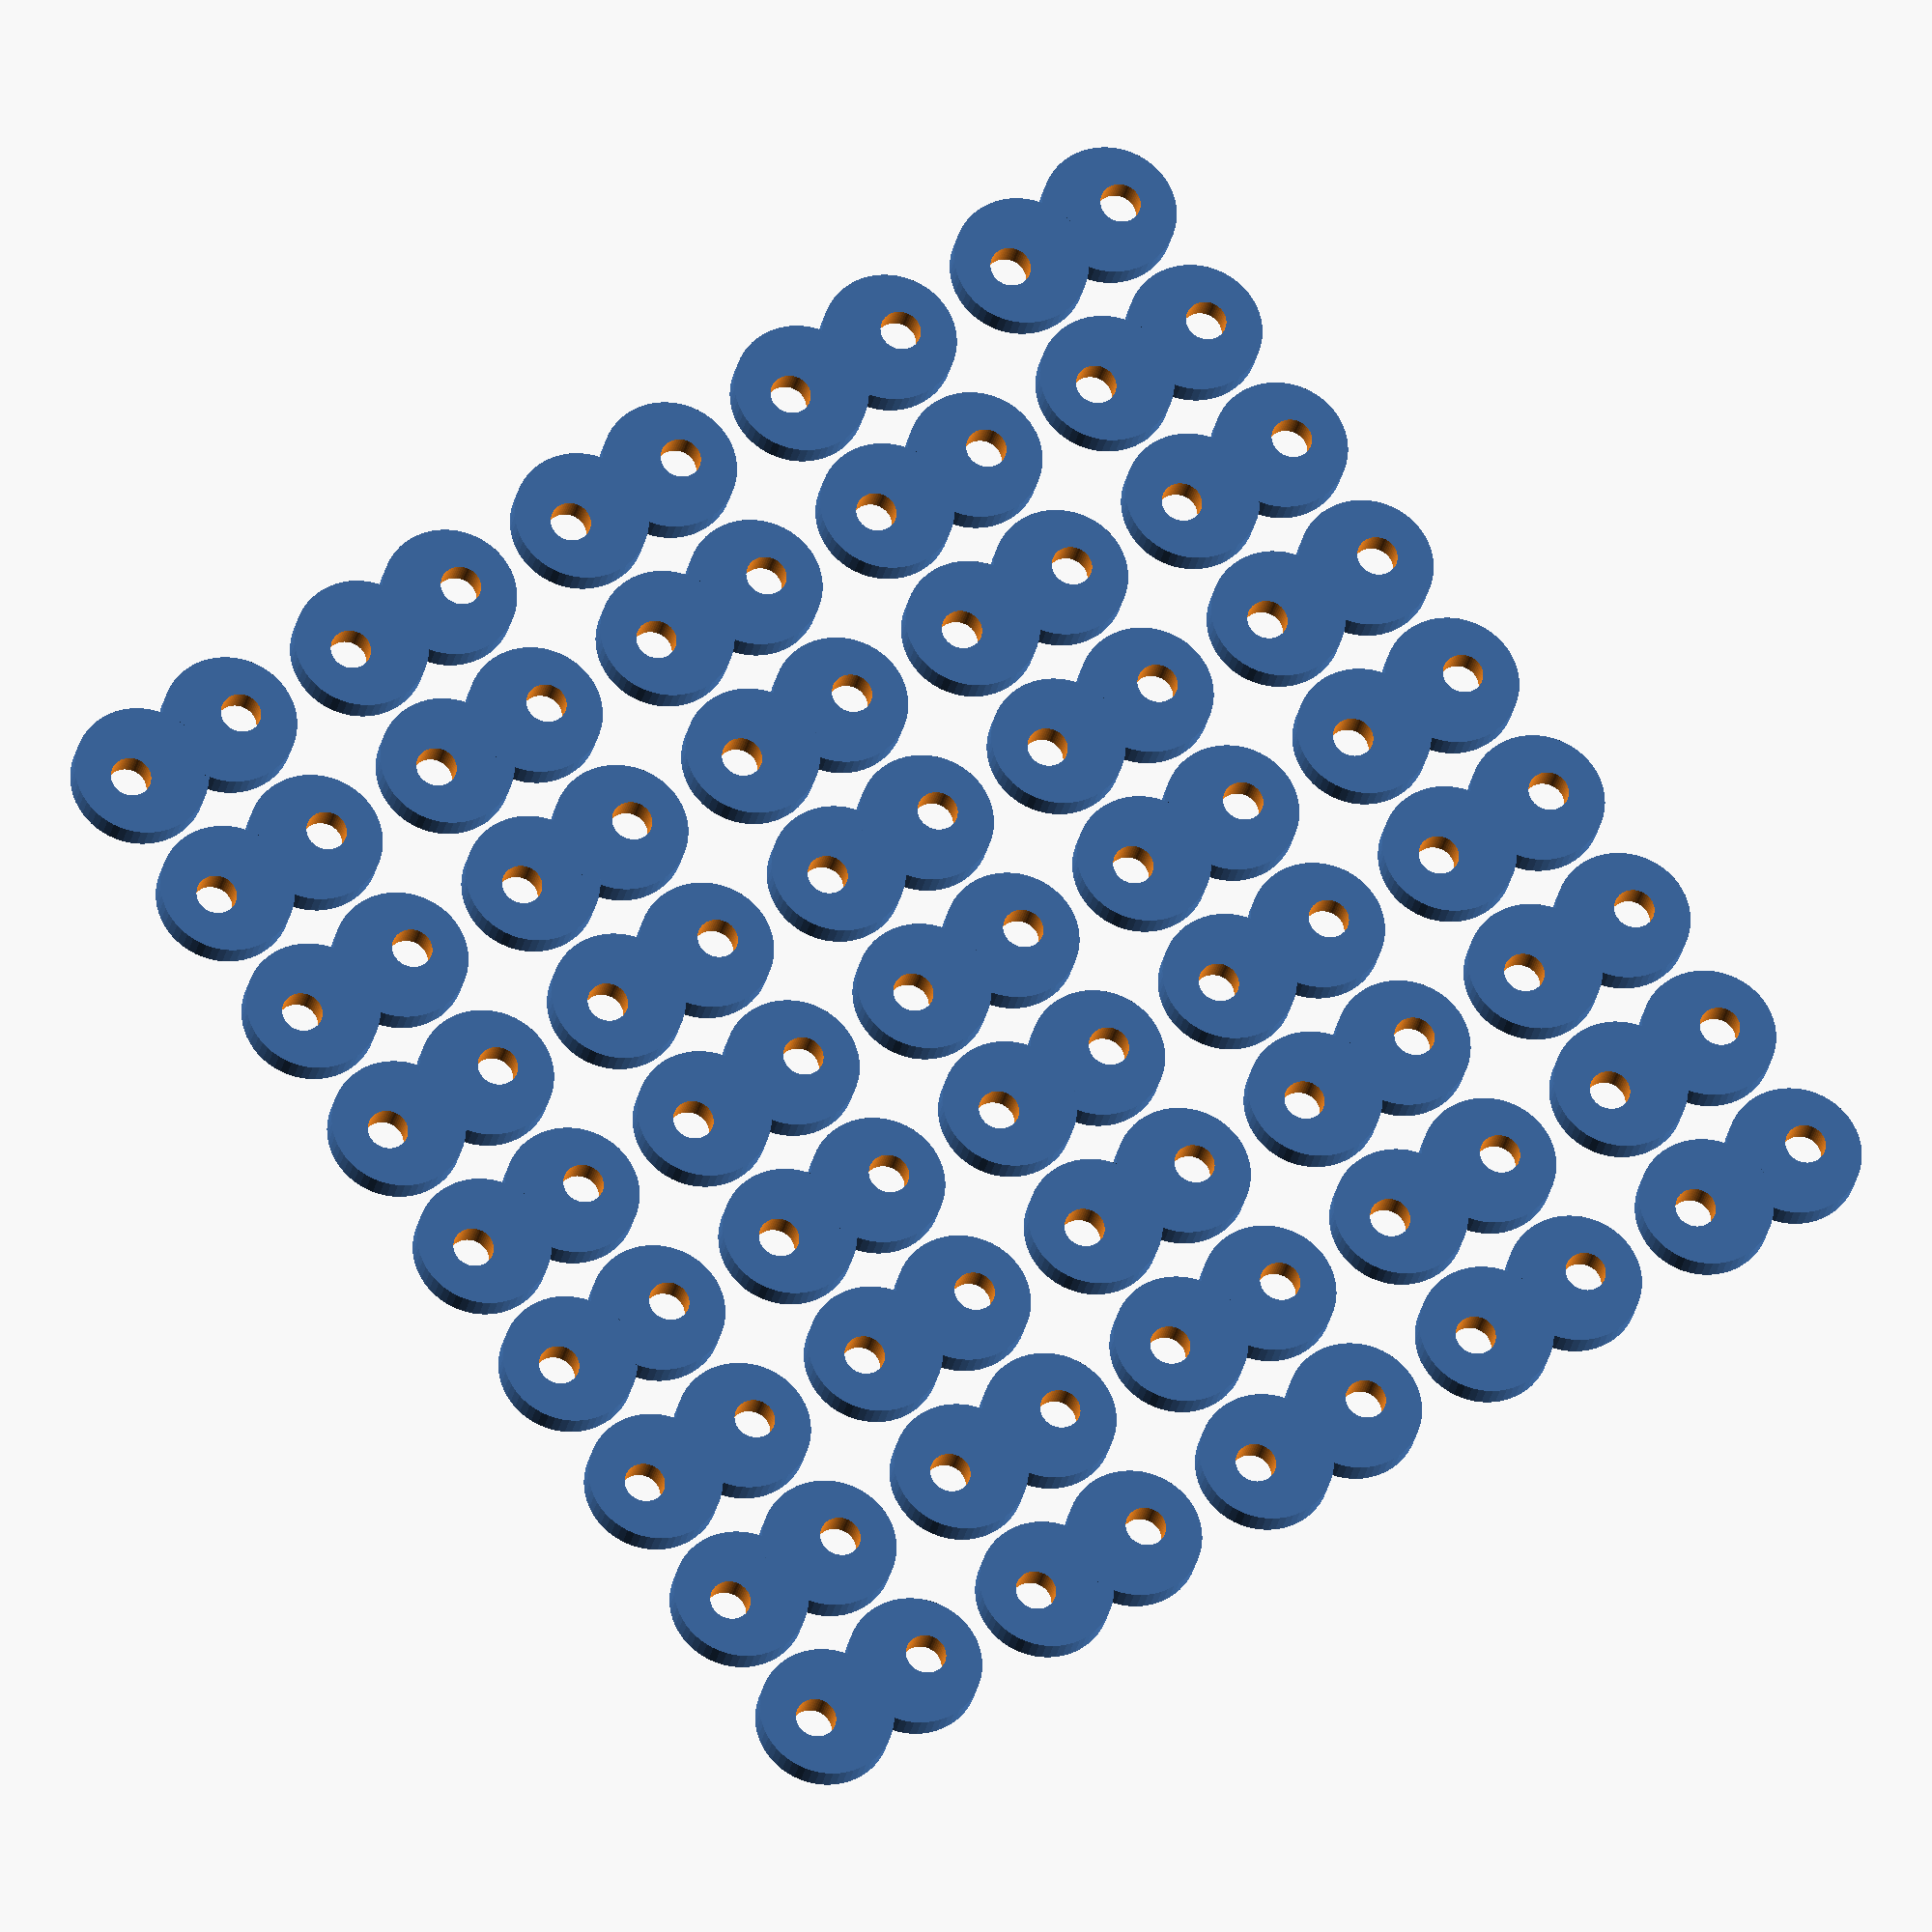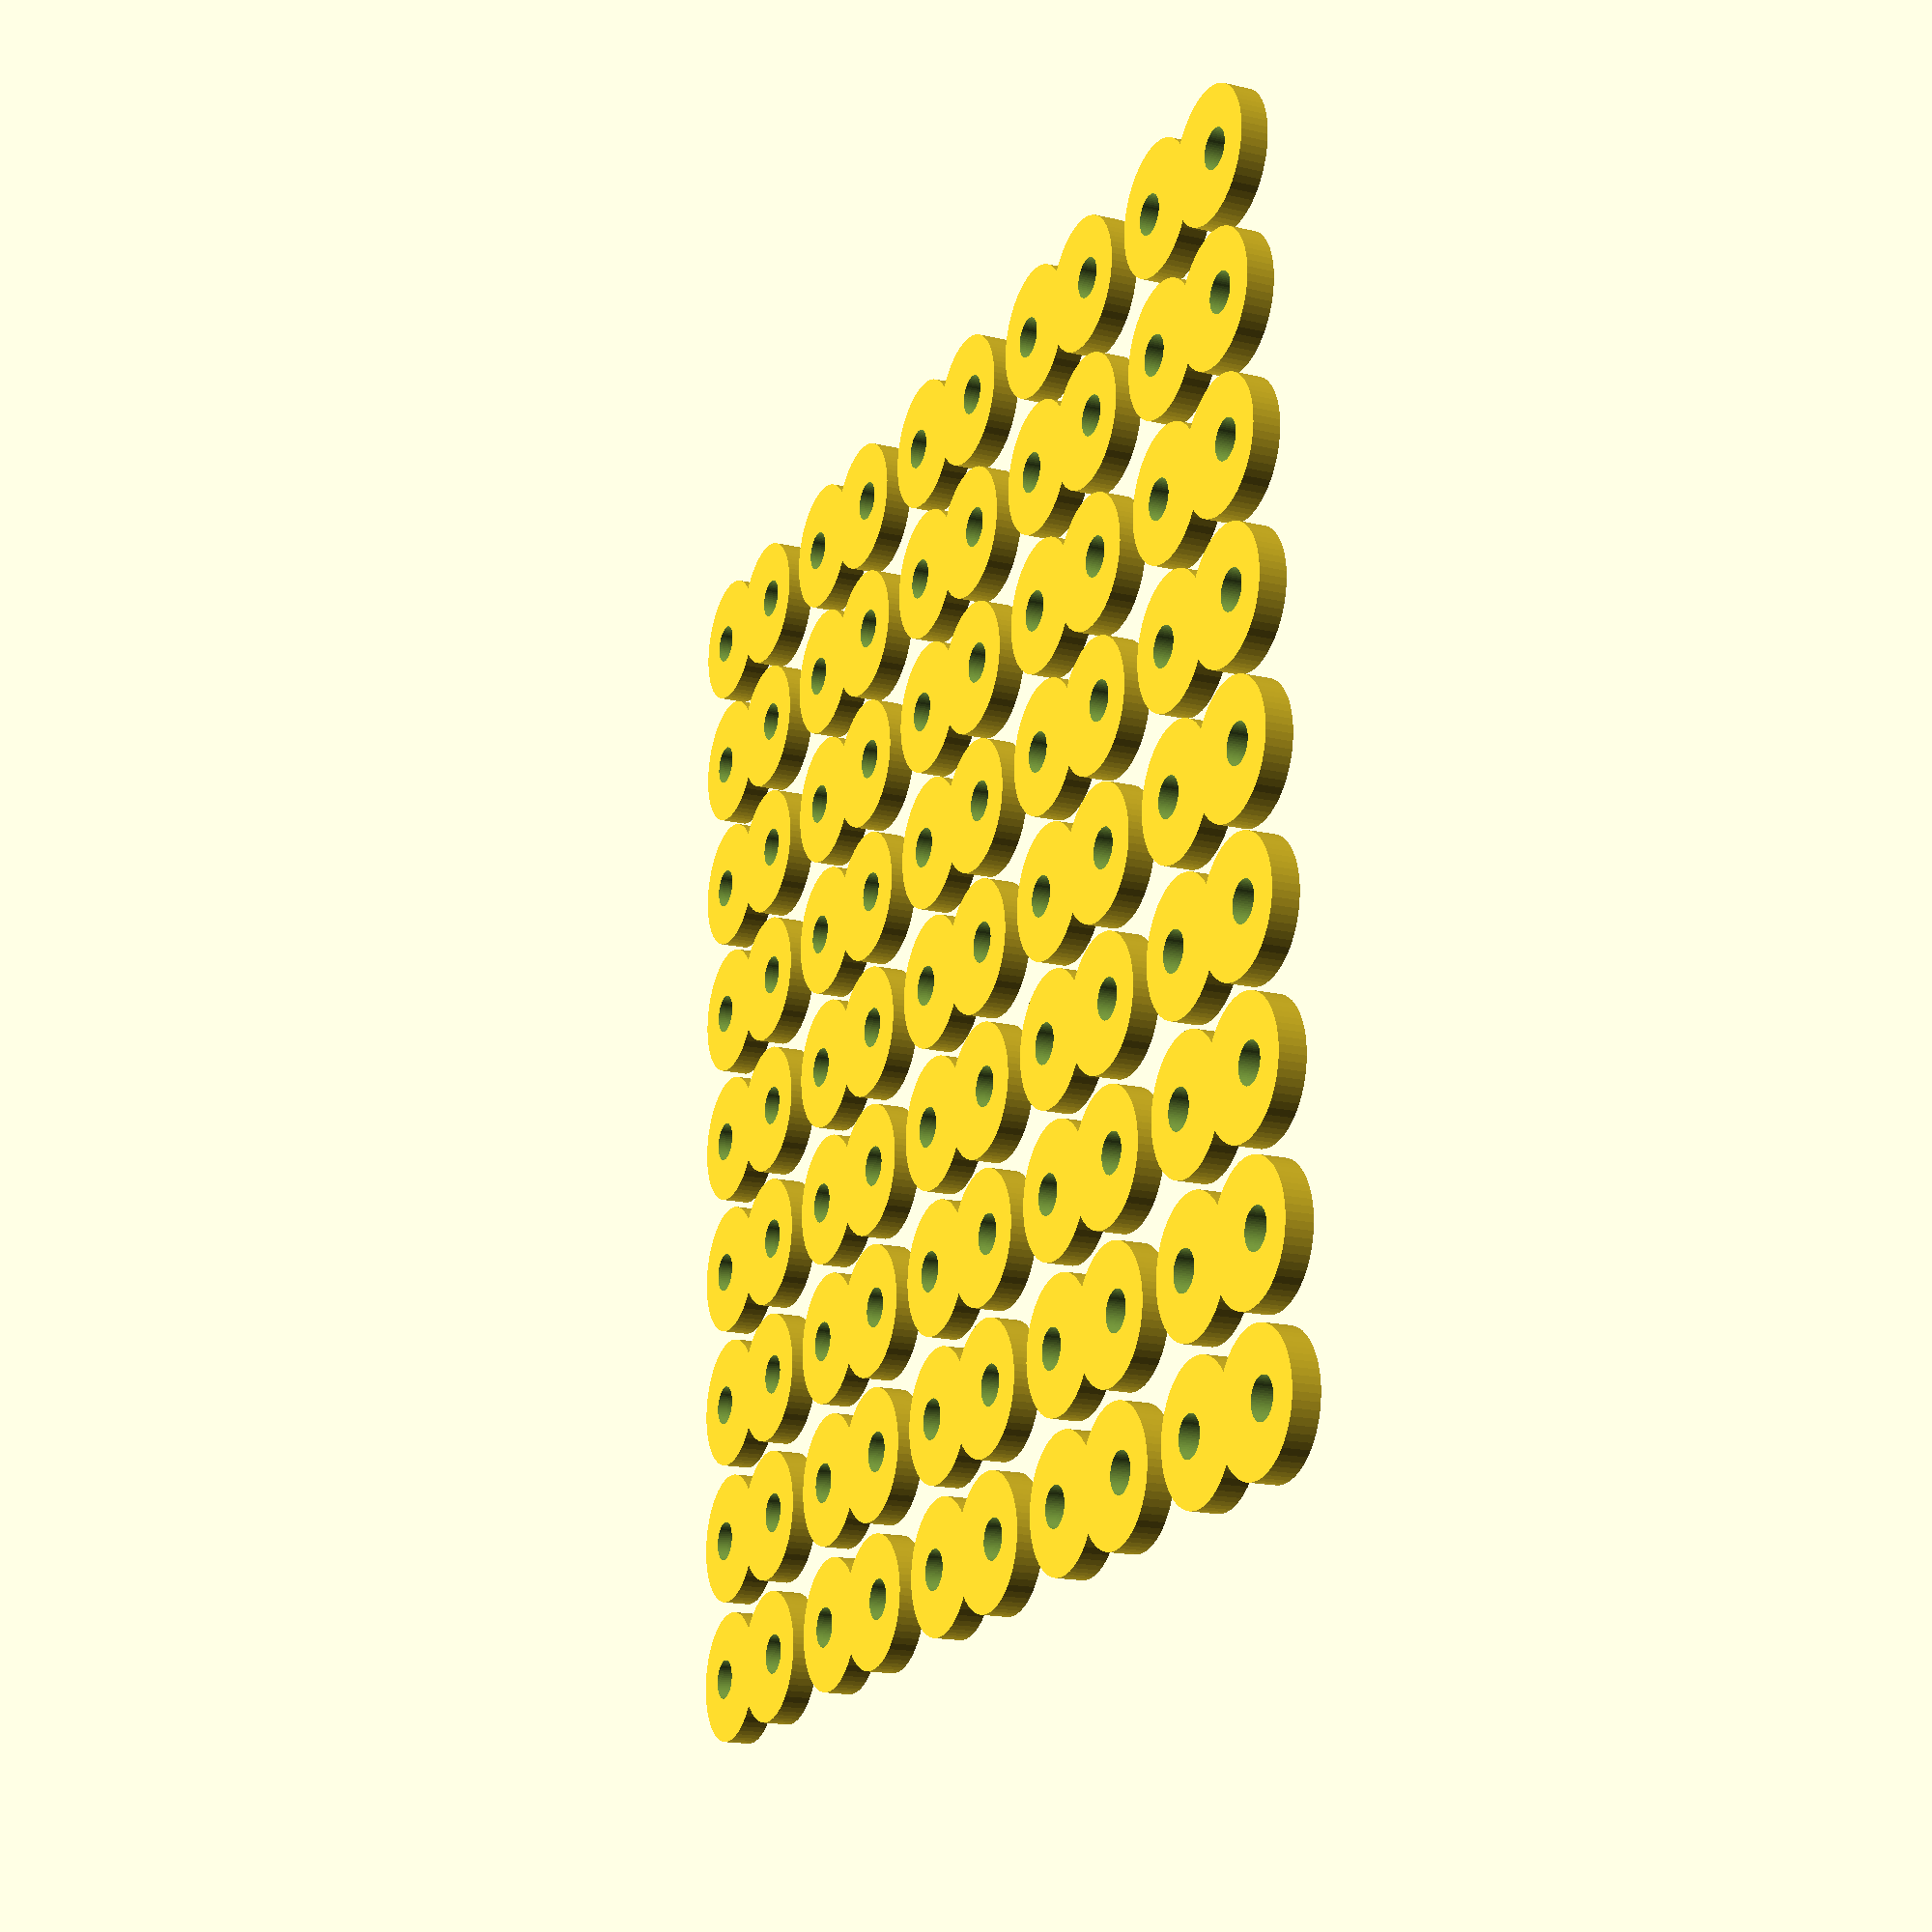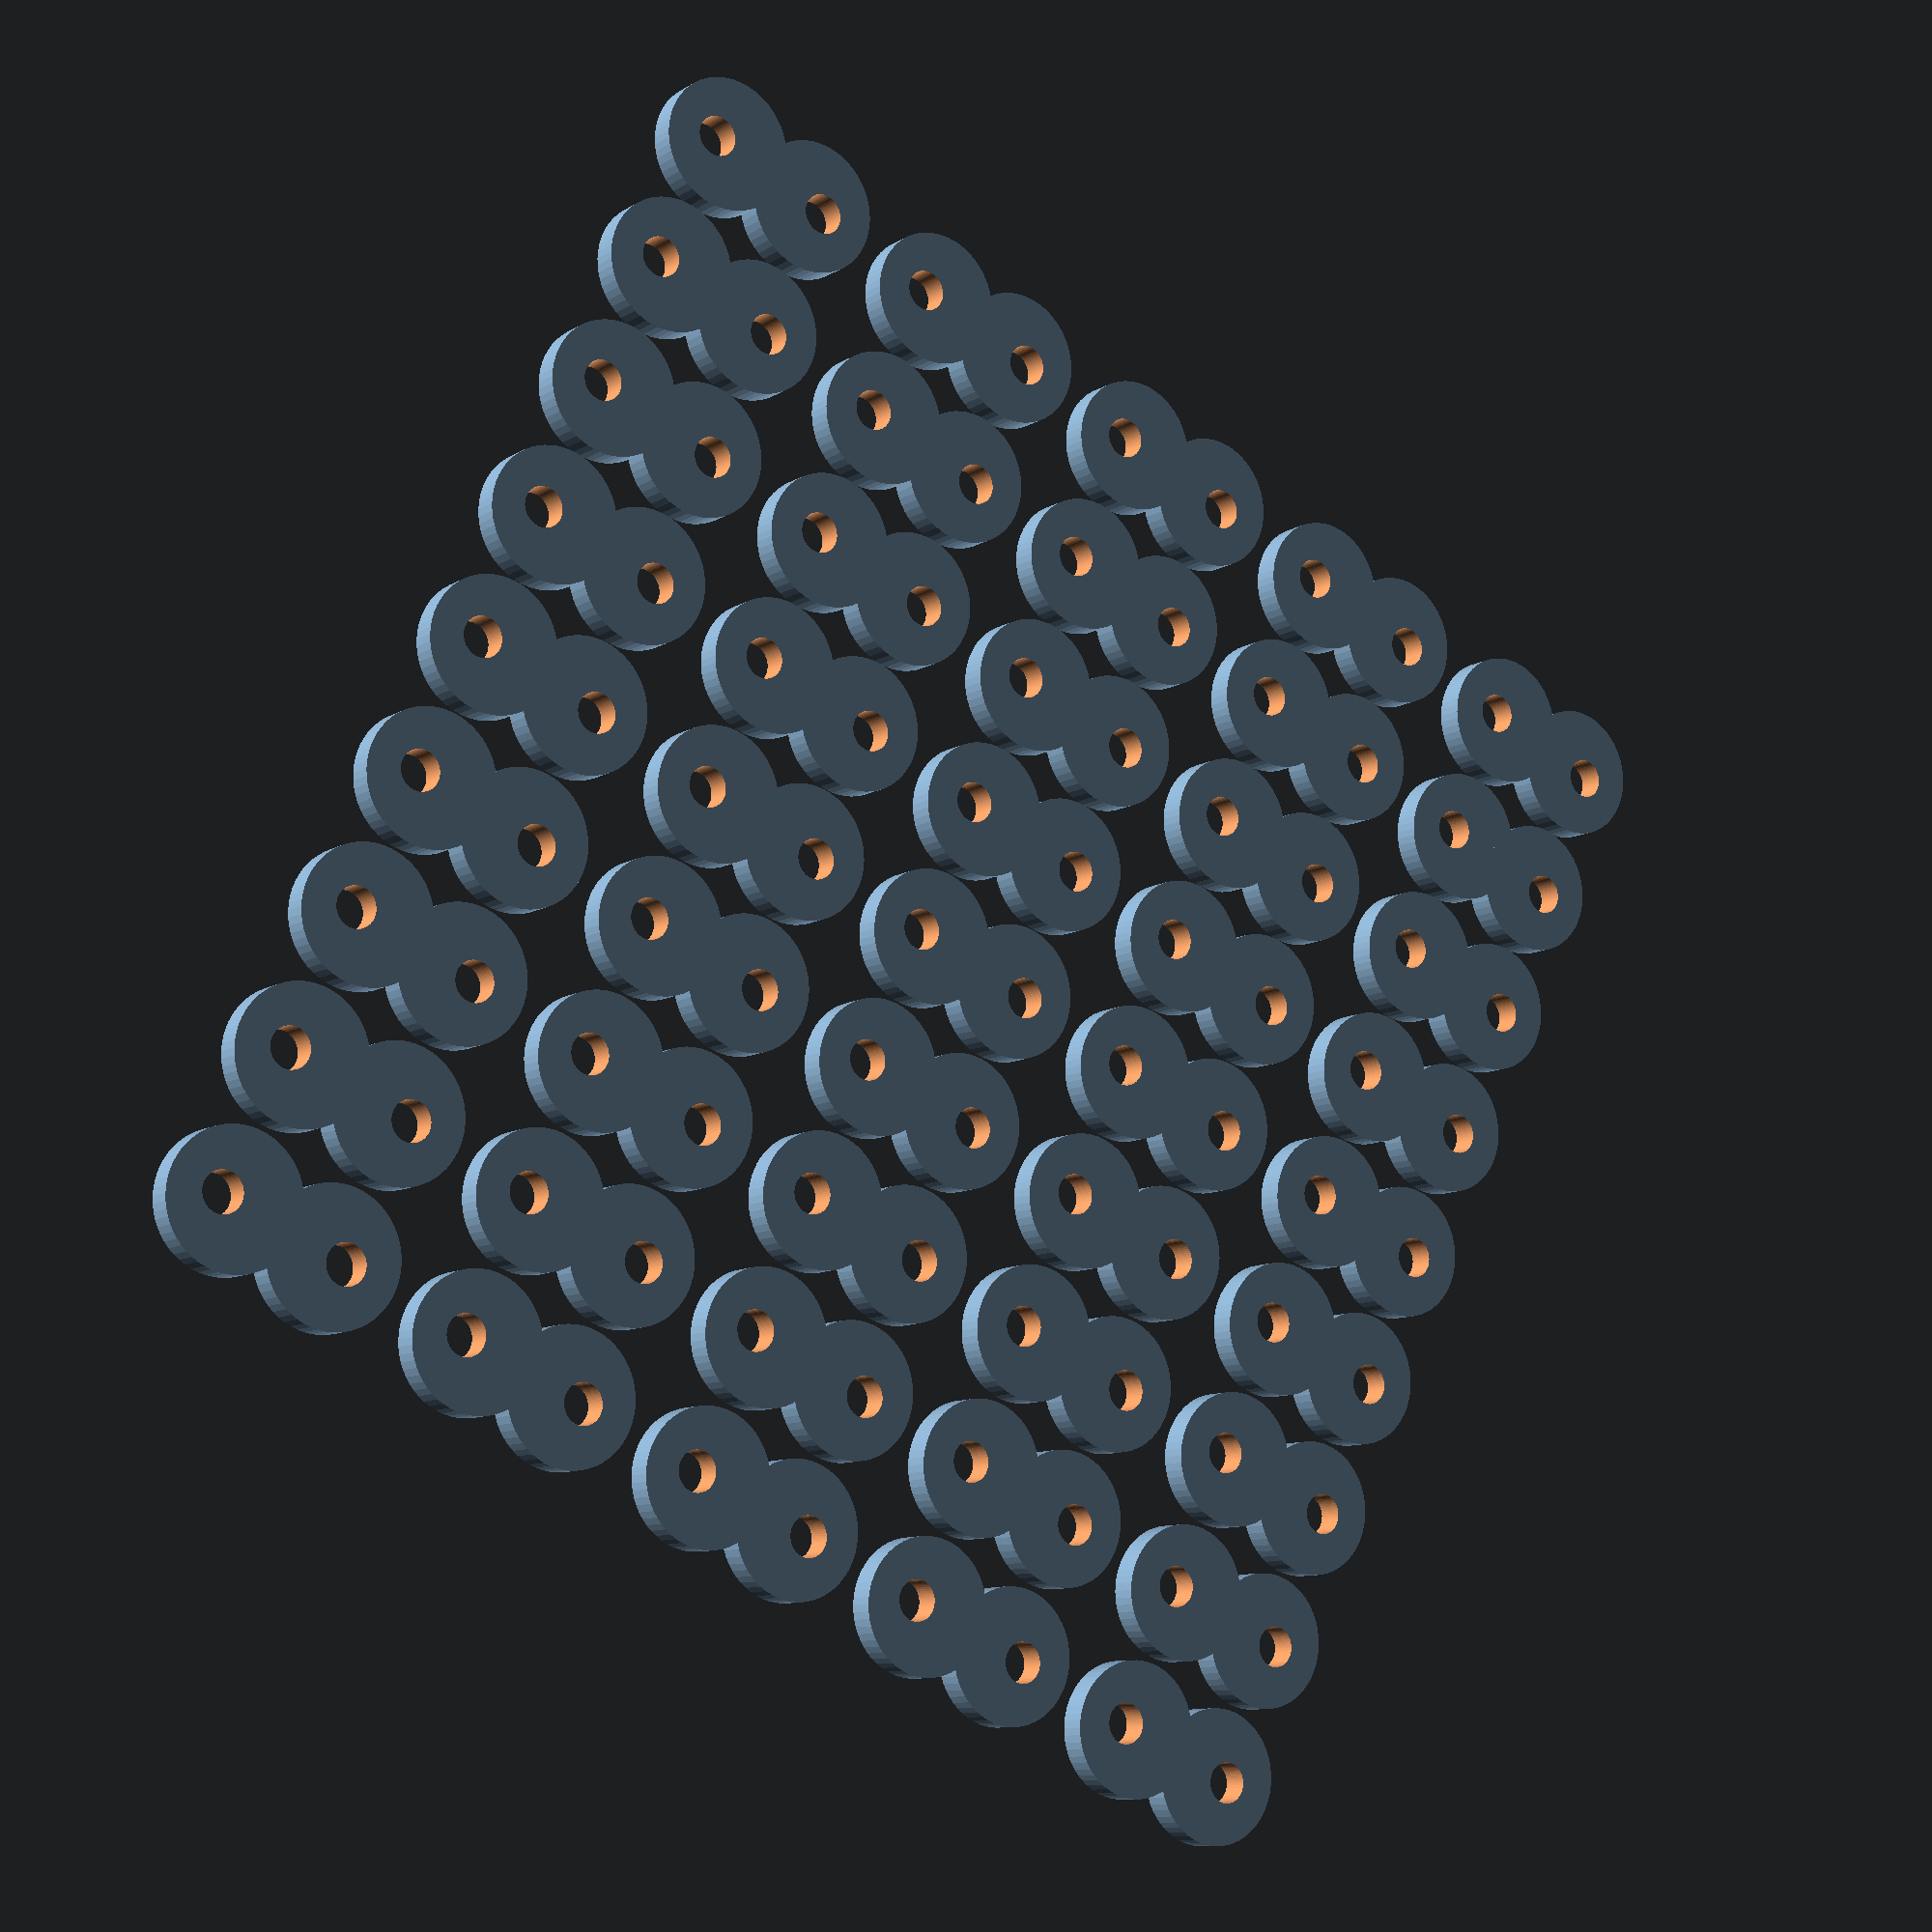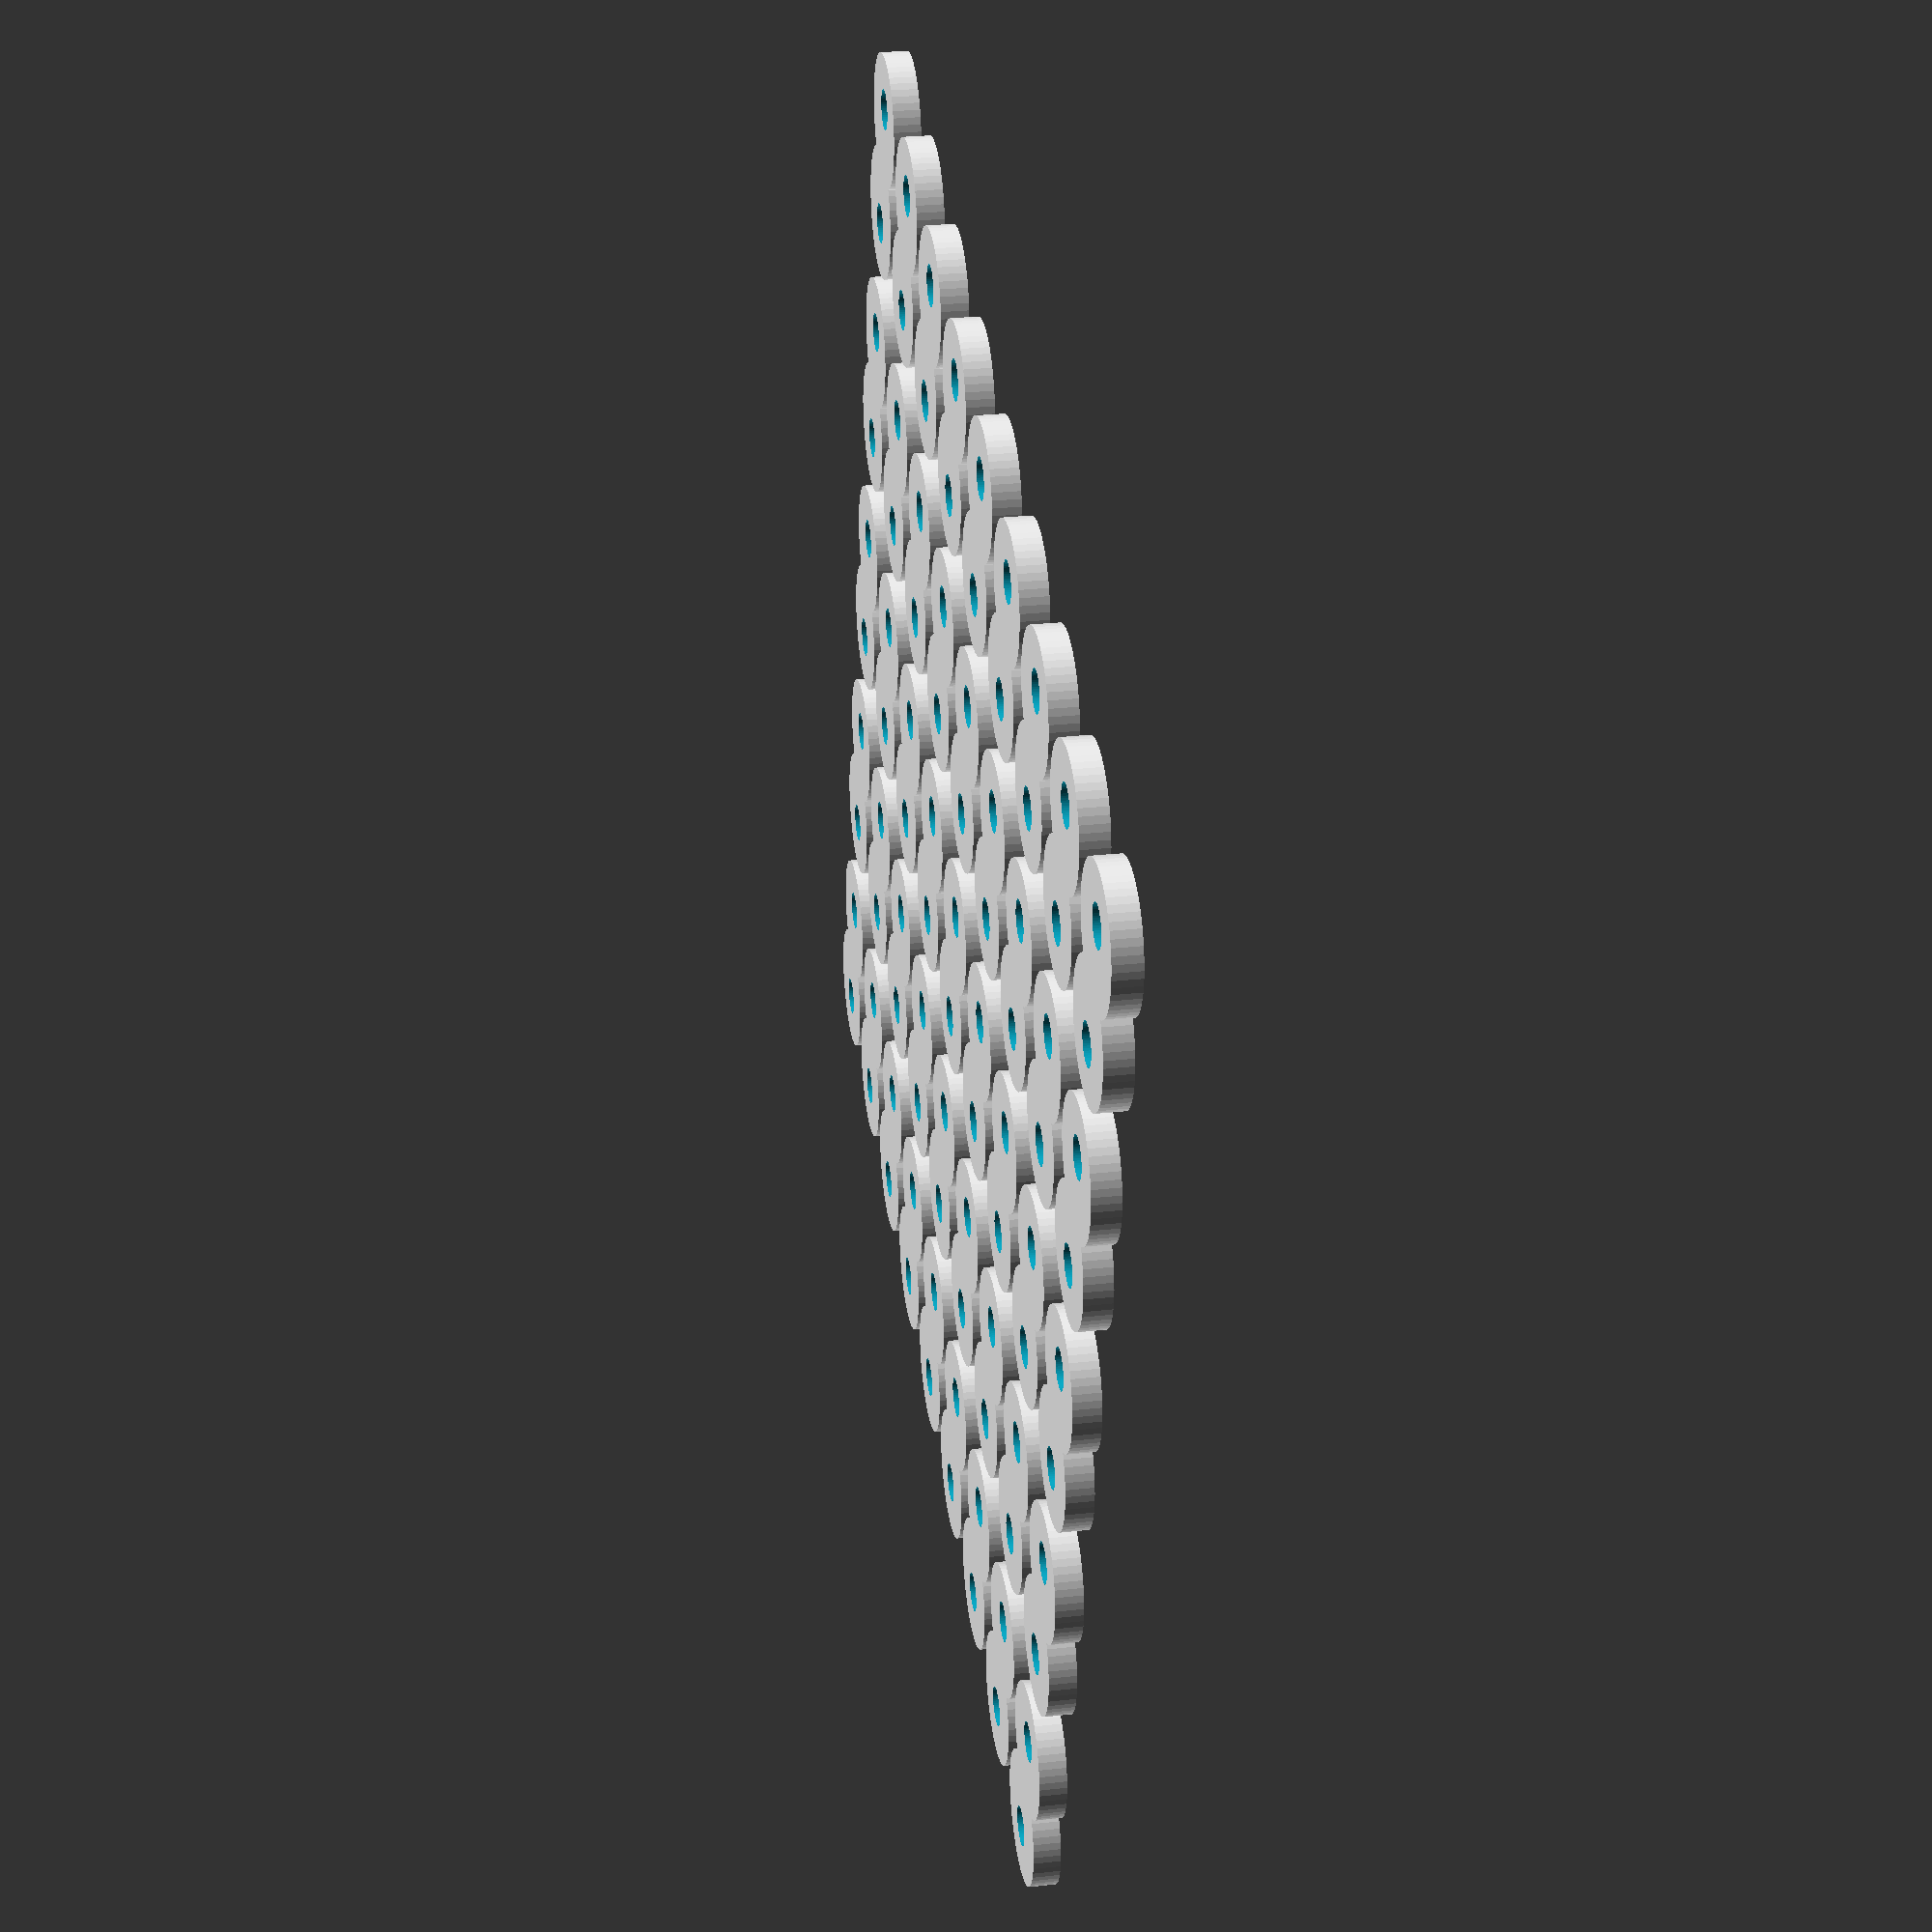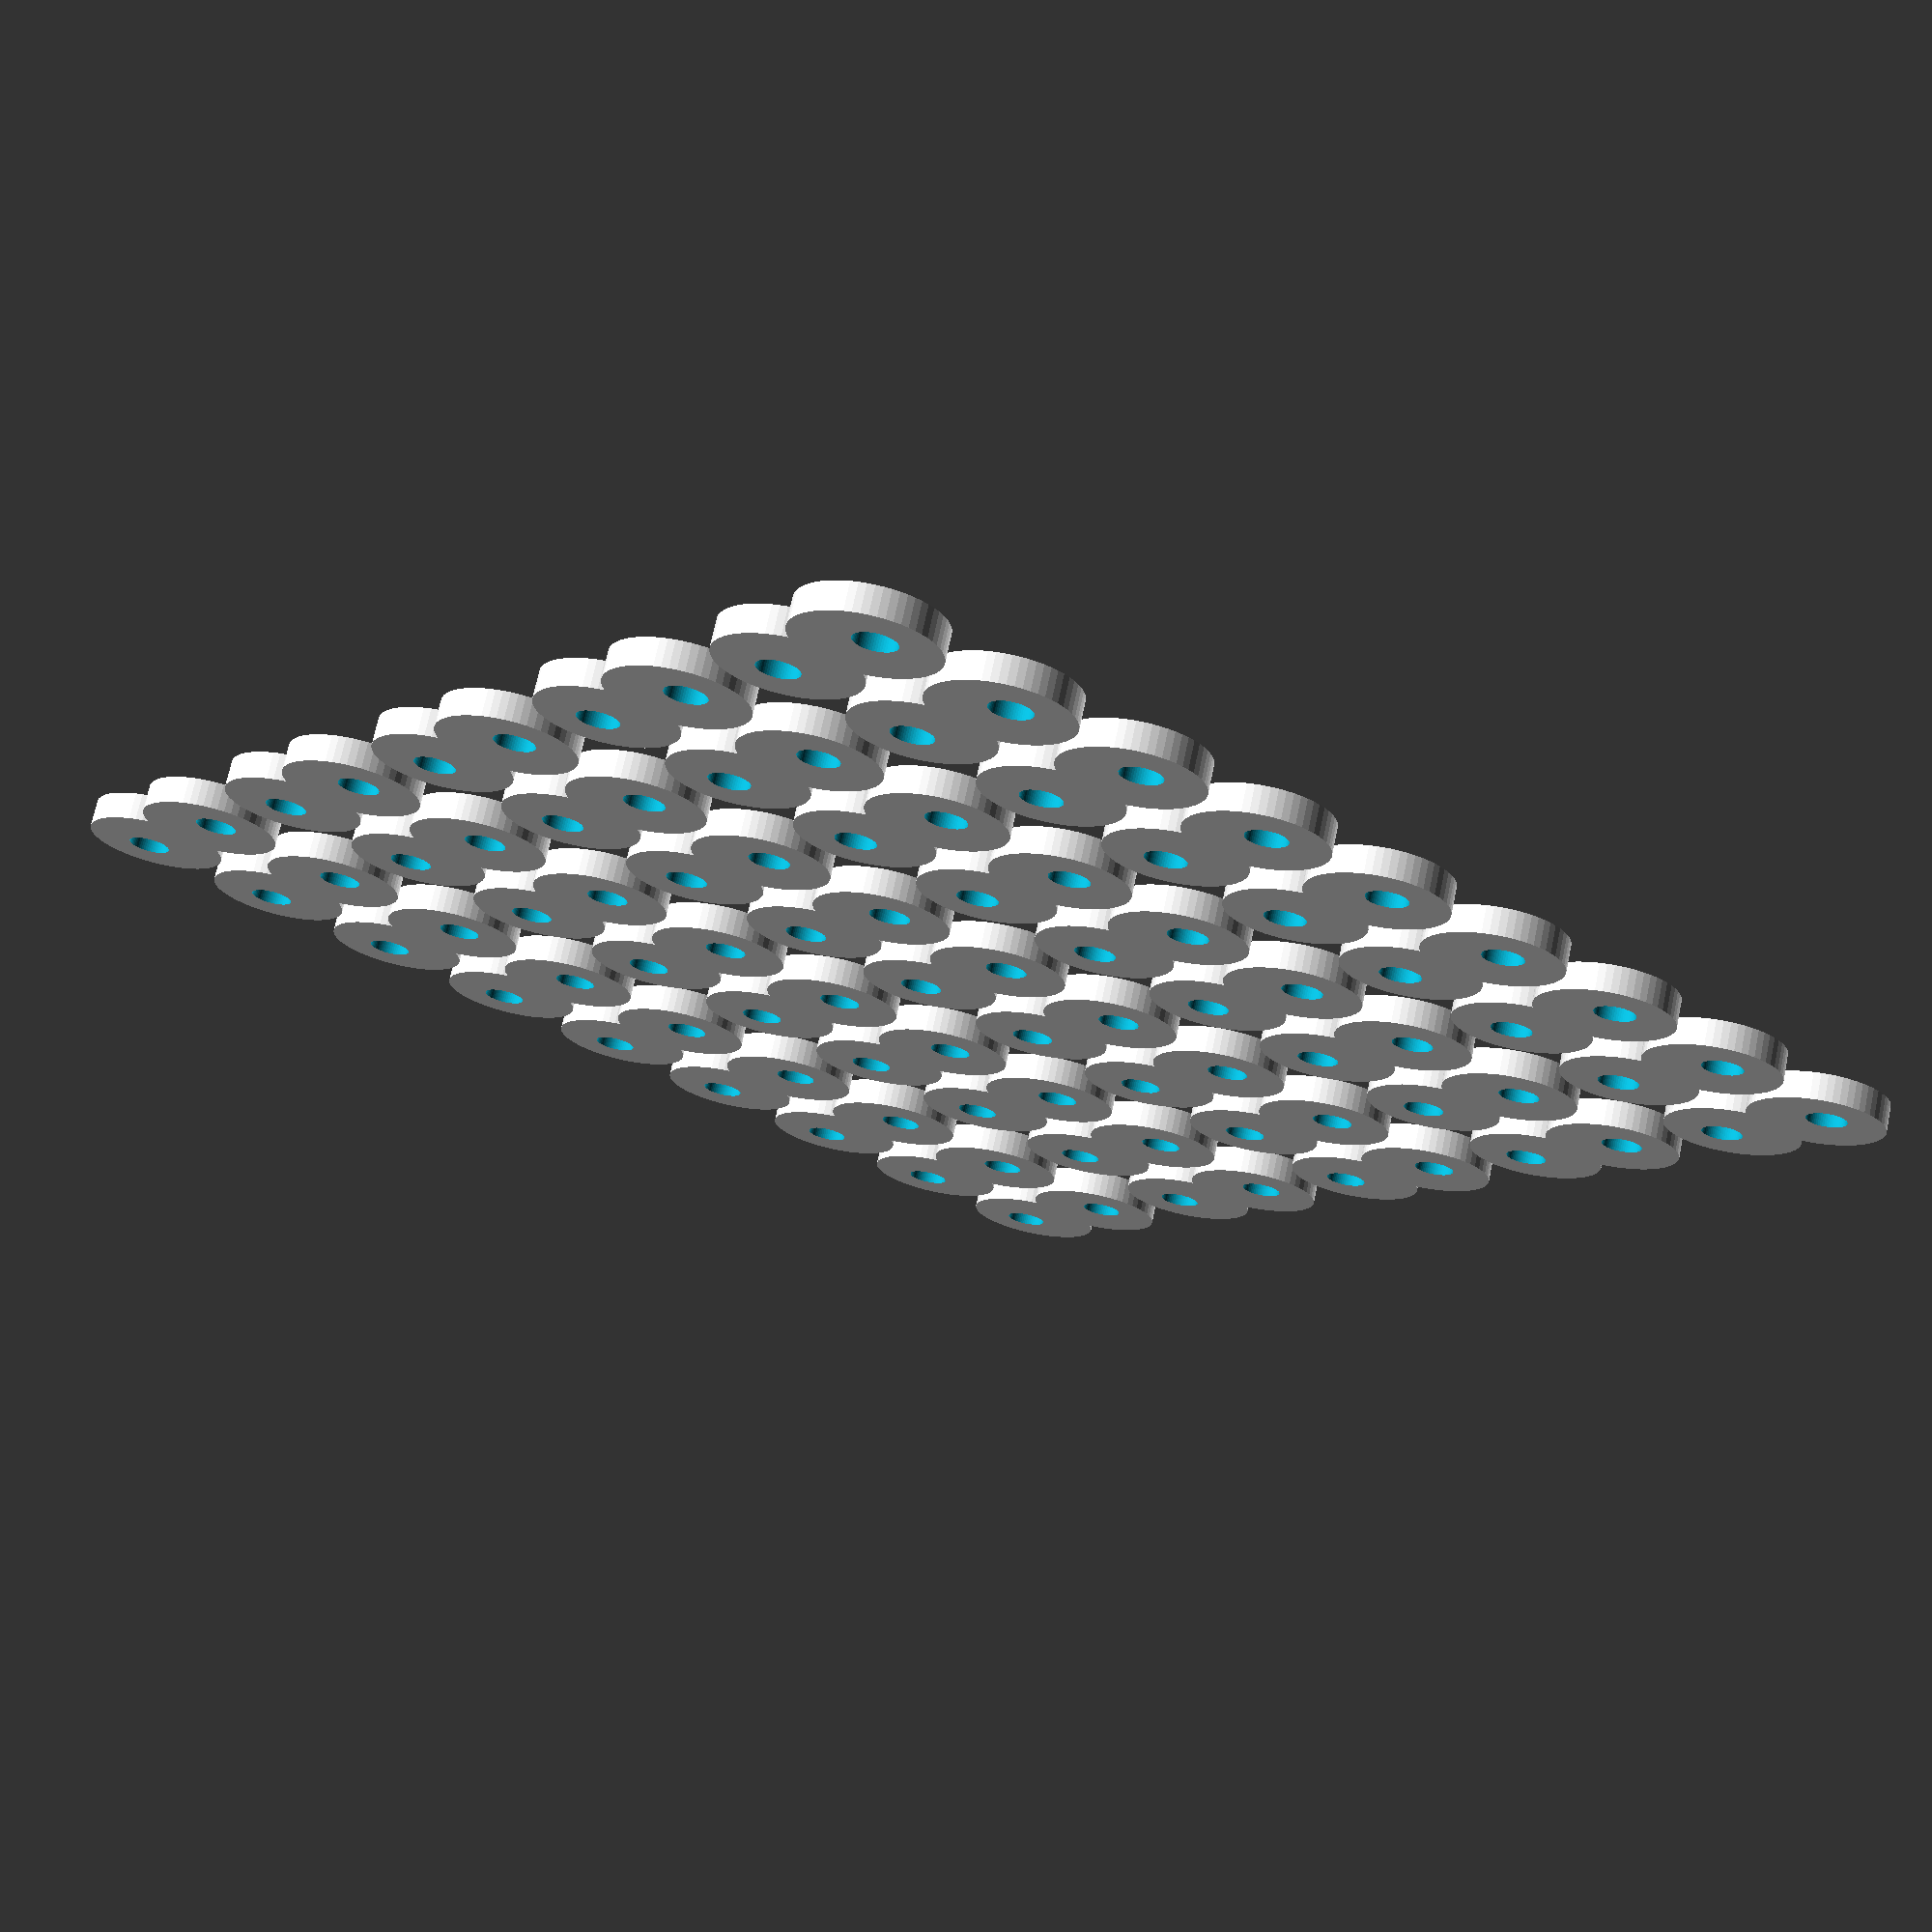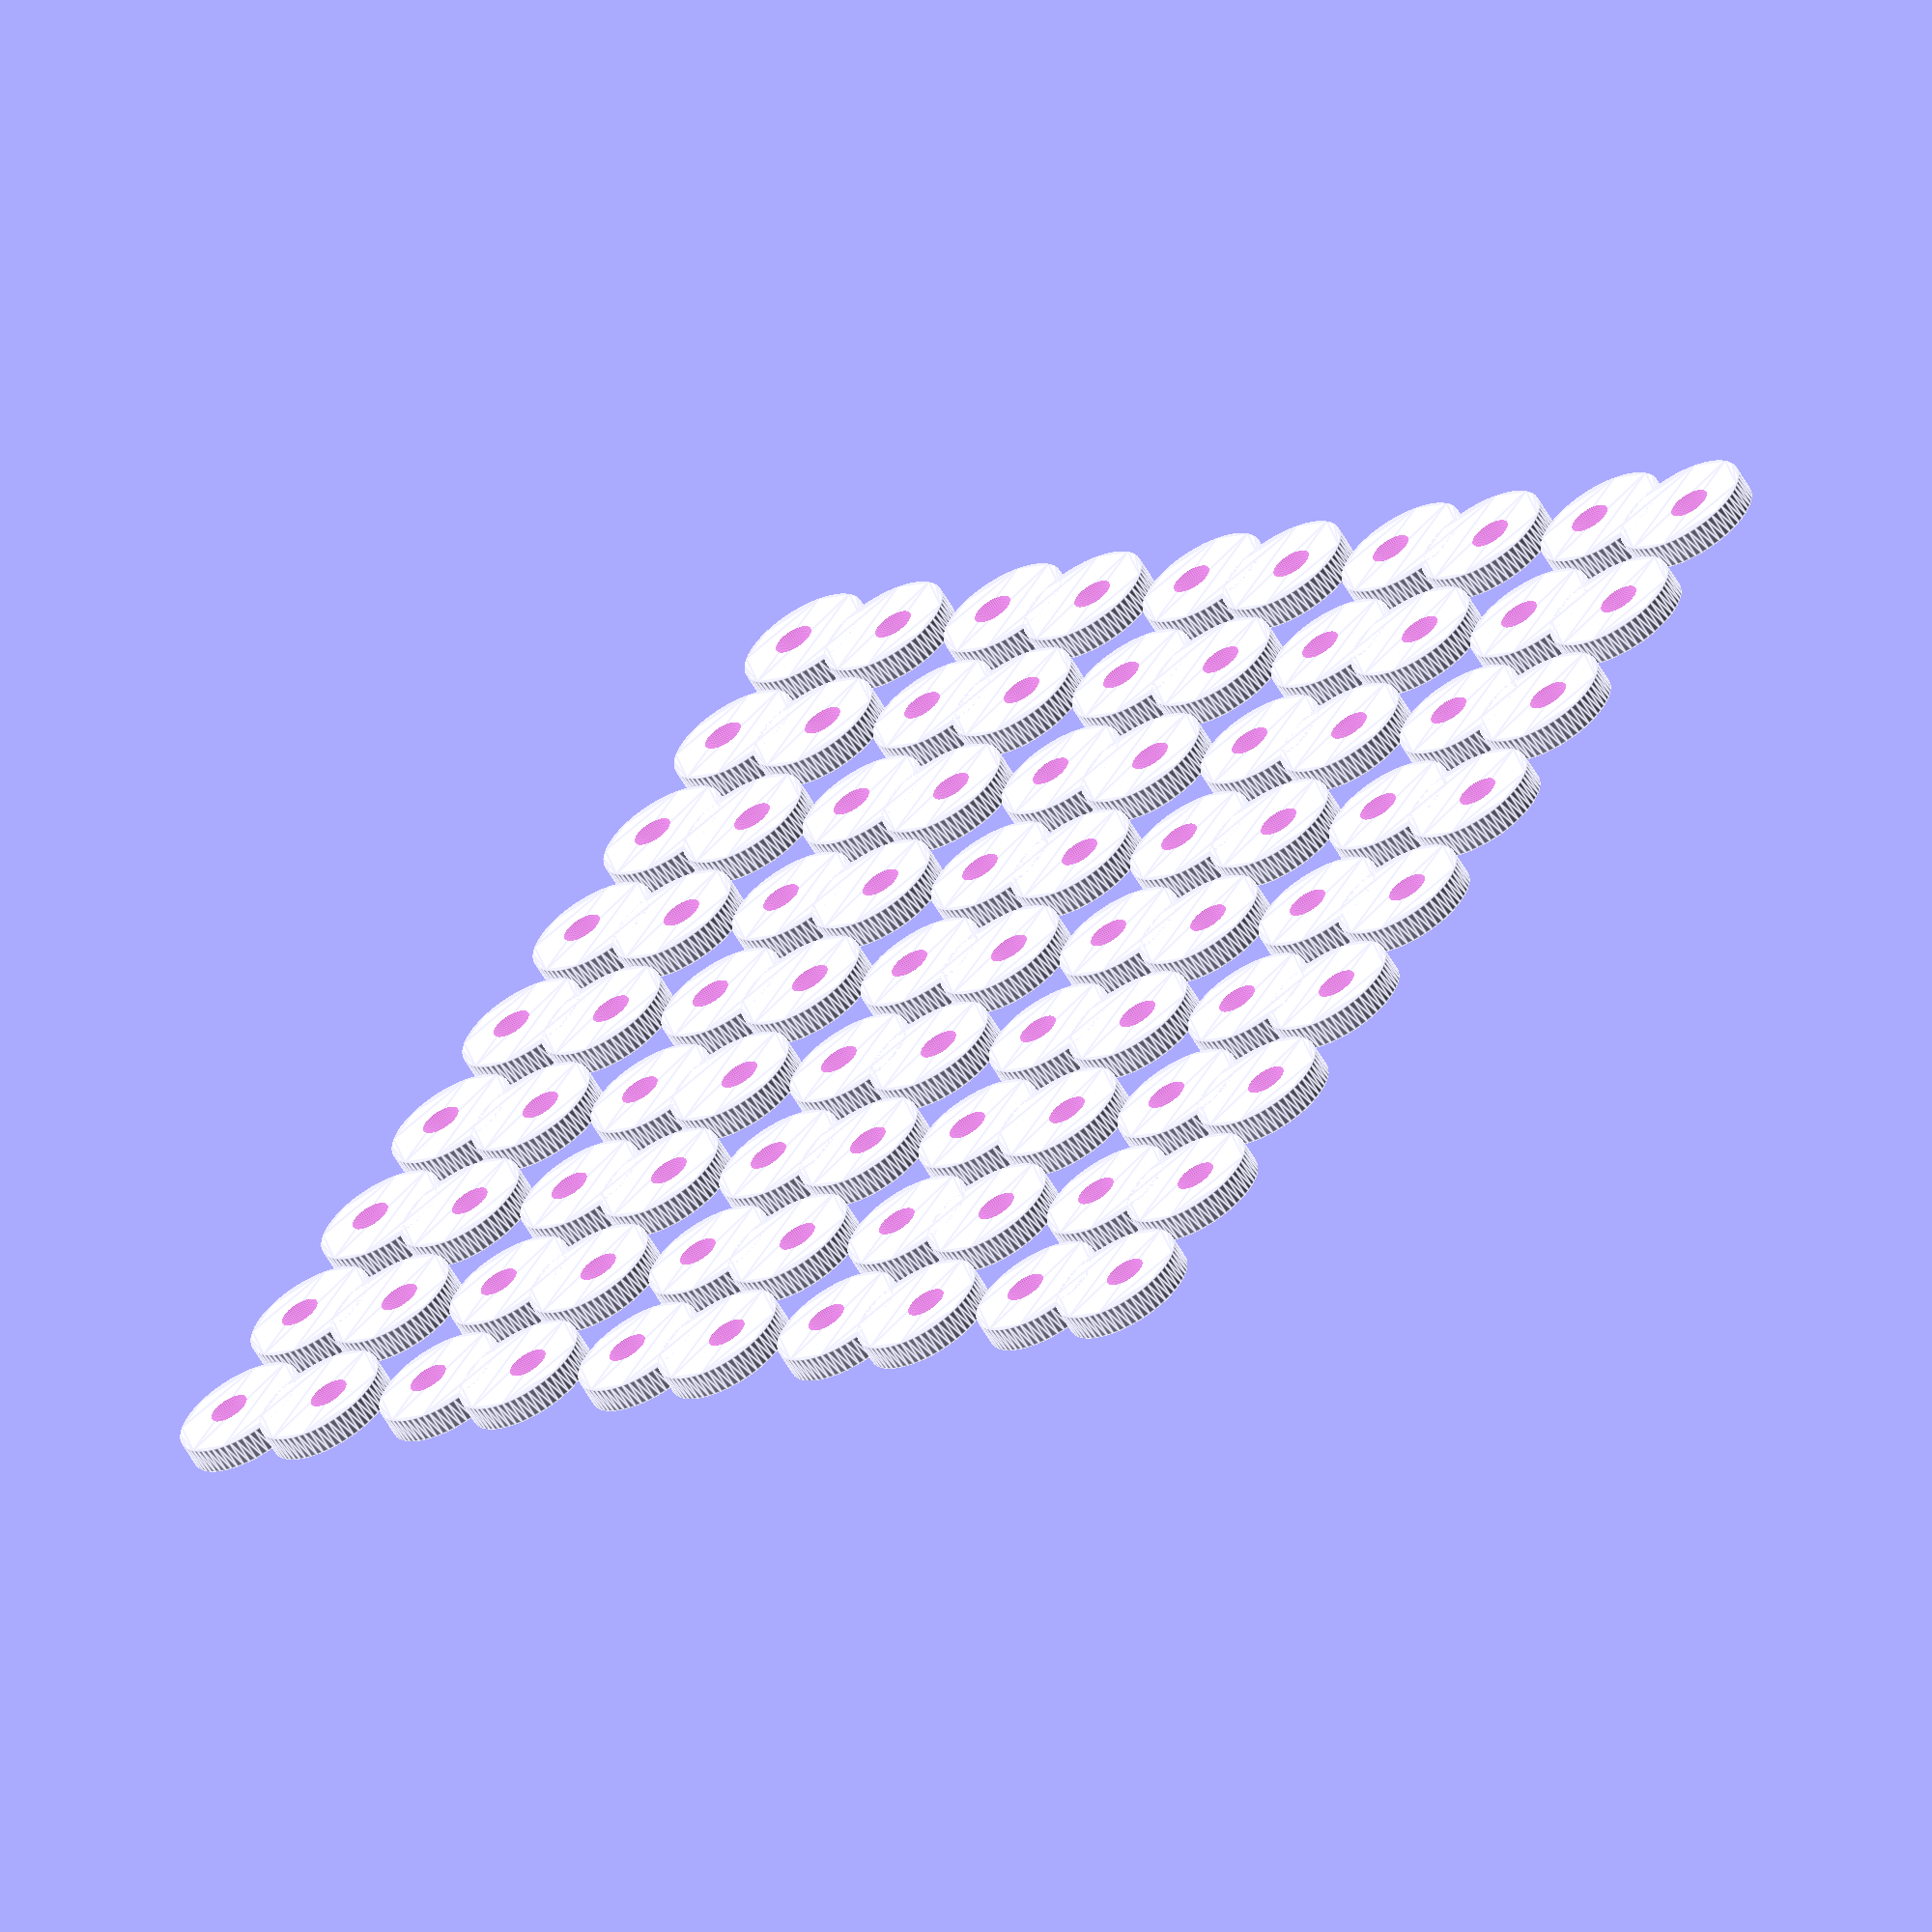
<openscad>
// the higher the number, the better the circle
object_quality = 60;

rows = 5;
columns = 9;

module earing_holder () {
    difference() {
        translate ([4,0,0])
            scale ([1,1,1])
            linear_extrude(height=2)
            circle (d=10);
        translate ([5,0,-1])
            linear_extrude(height=4)
            circle (d=3);
    };
    difference() {
        translate ([-4,0,0])
            scale ([1,1,1])
            linear_extrude(height=2)
            circle (d=10);
        translate ([-5,0,-1])
            linear_extrude(height=4)
            circle (d=3);
    };
}

$fn = object_quality;

for (j=[0:columns-1]) {
    for (i=[0:rows-1]) {
        translate ([(18+2)*i,(9+2)*j,0])
        earing_holder();
    }
}
</openscad>
<views>
elev=24.8 azim=324.7 roll=350.2 proj=o view=wireframe
elev=18.1 azim=2.2 roll=245.6 proj=p view=solid
elev=10.1 azim=335.2 roll=146.1 proj=p view=solid
elev=331.6 azim=105.3 roll=80.6 proj=p view=wireframe
elev=288.2 azim=129.4 roll=11.8 proj=p view=solid
elev=61.5 azim=327.2 roll=210.0 proj=o view=edges
</views>
